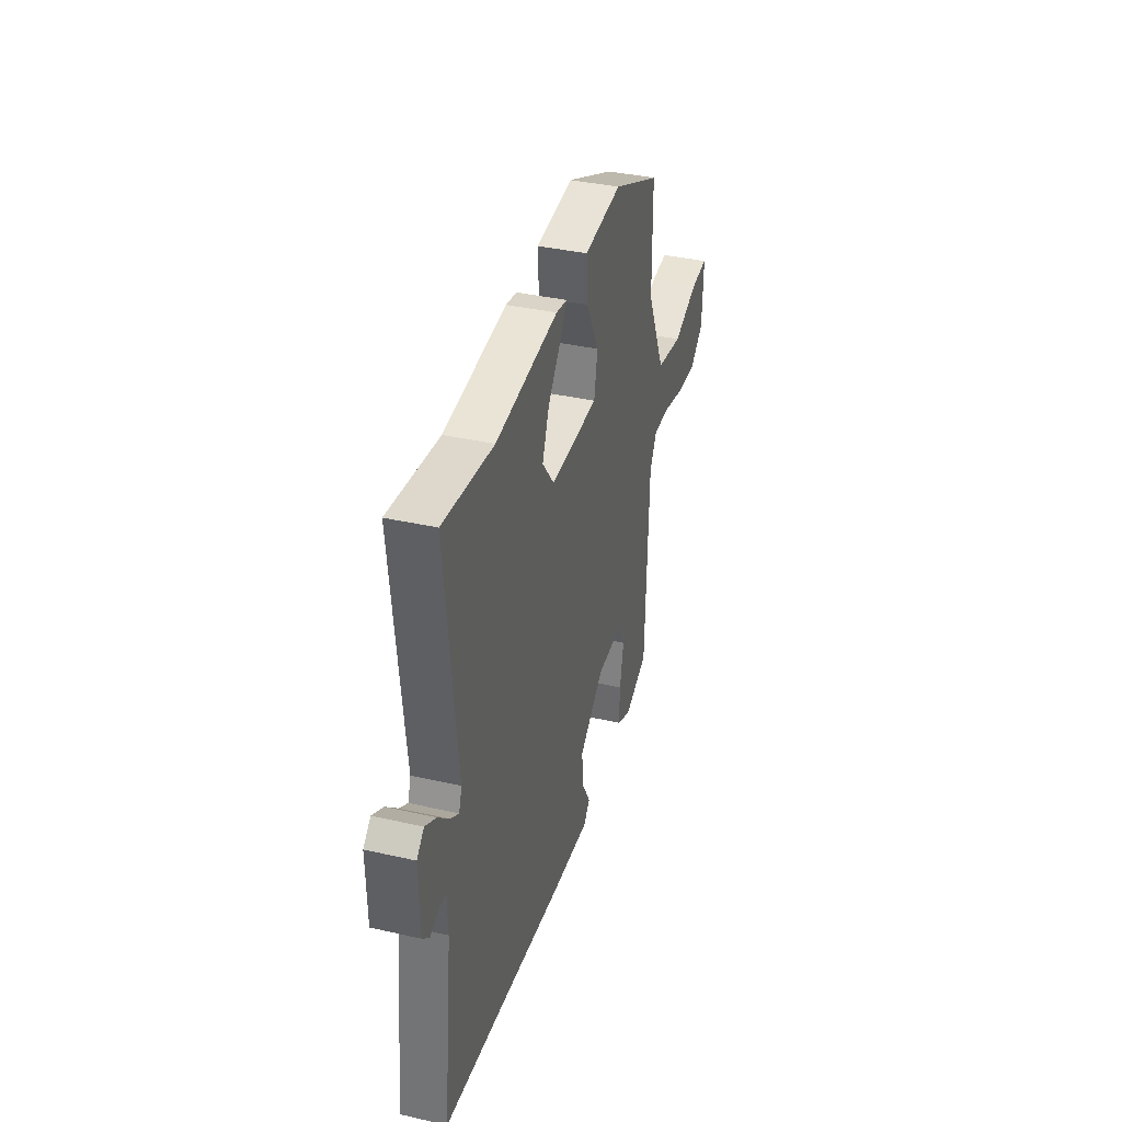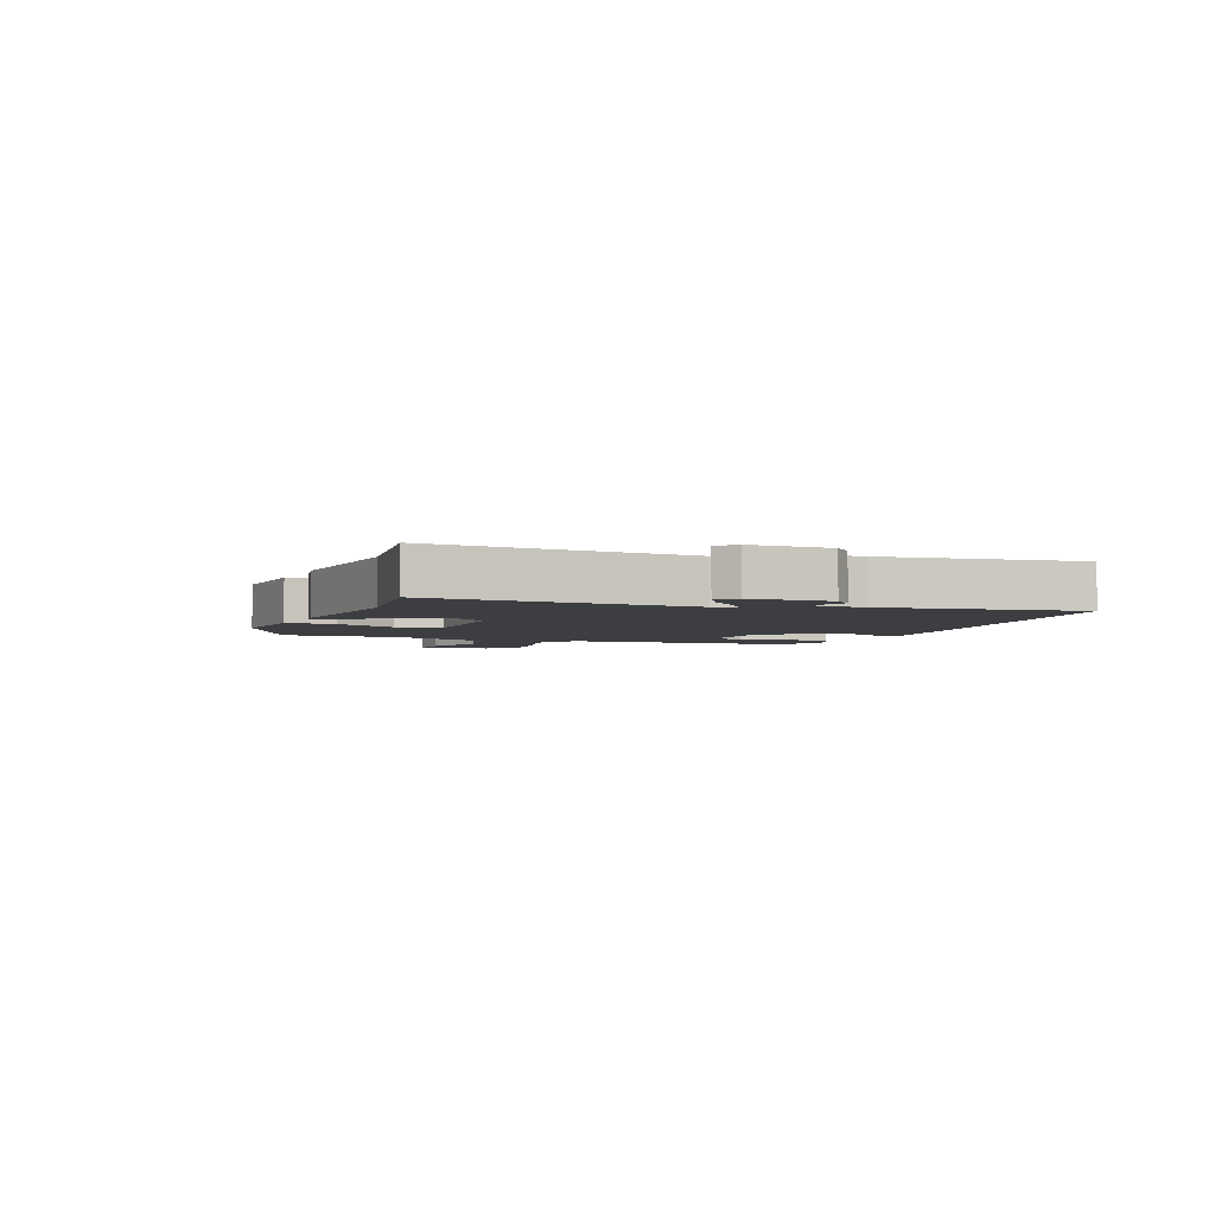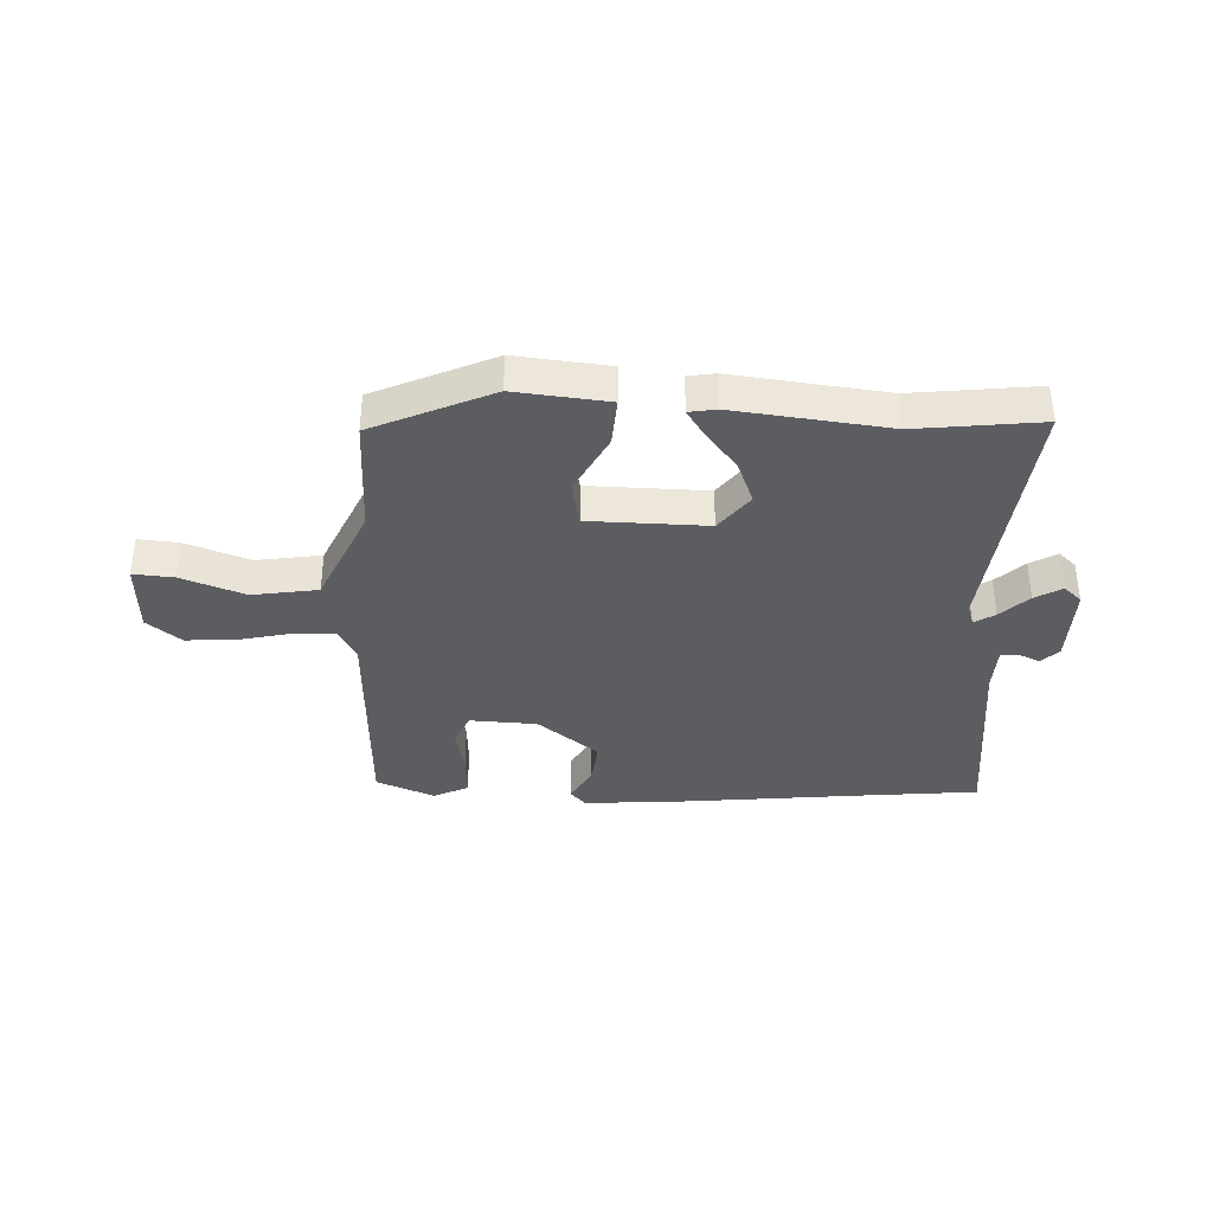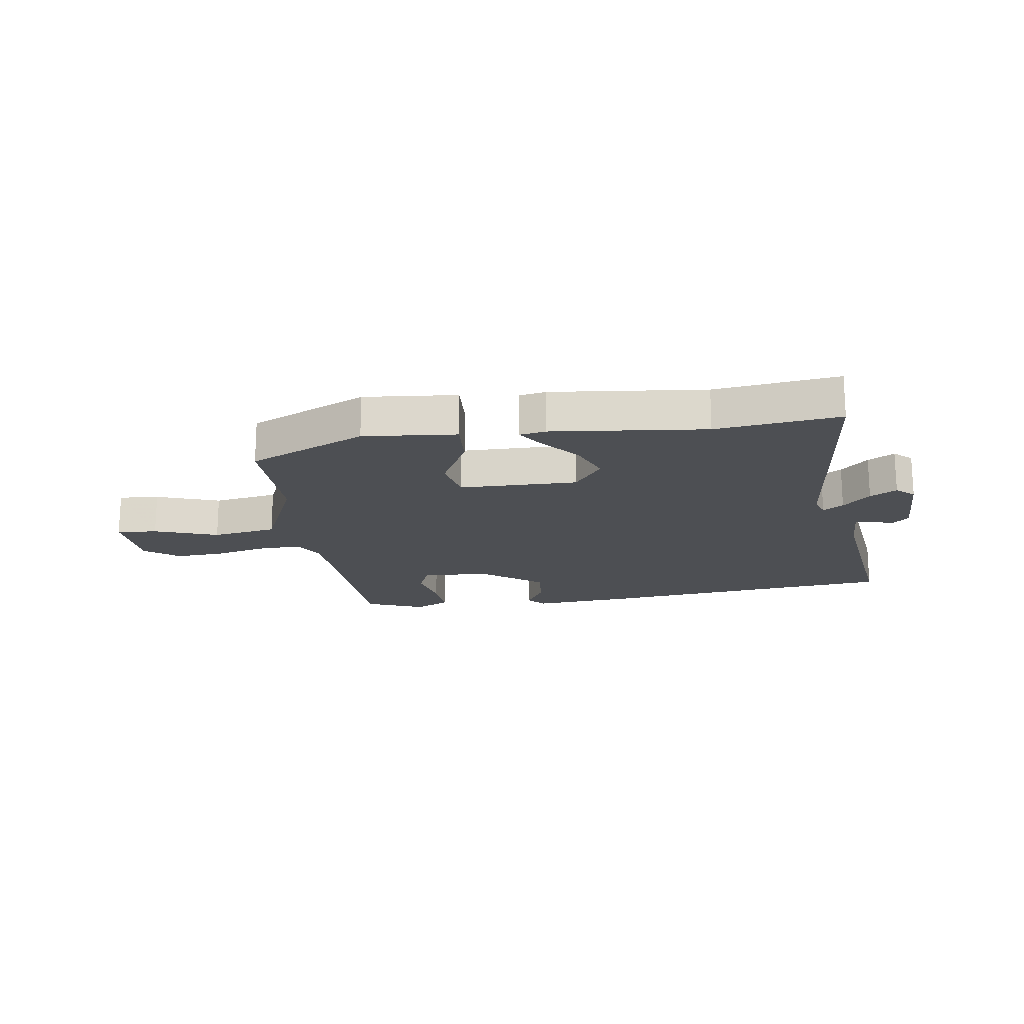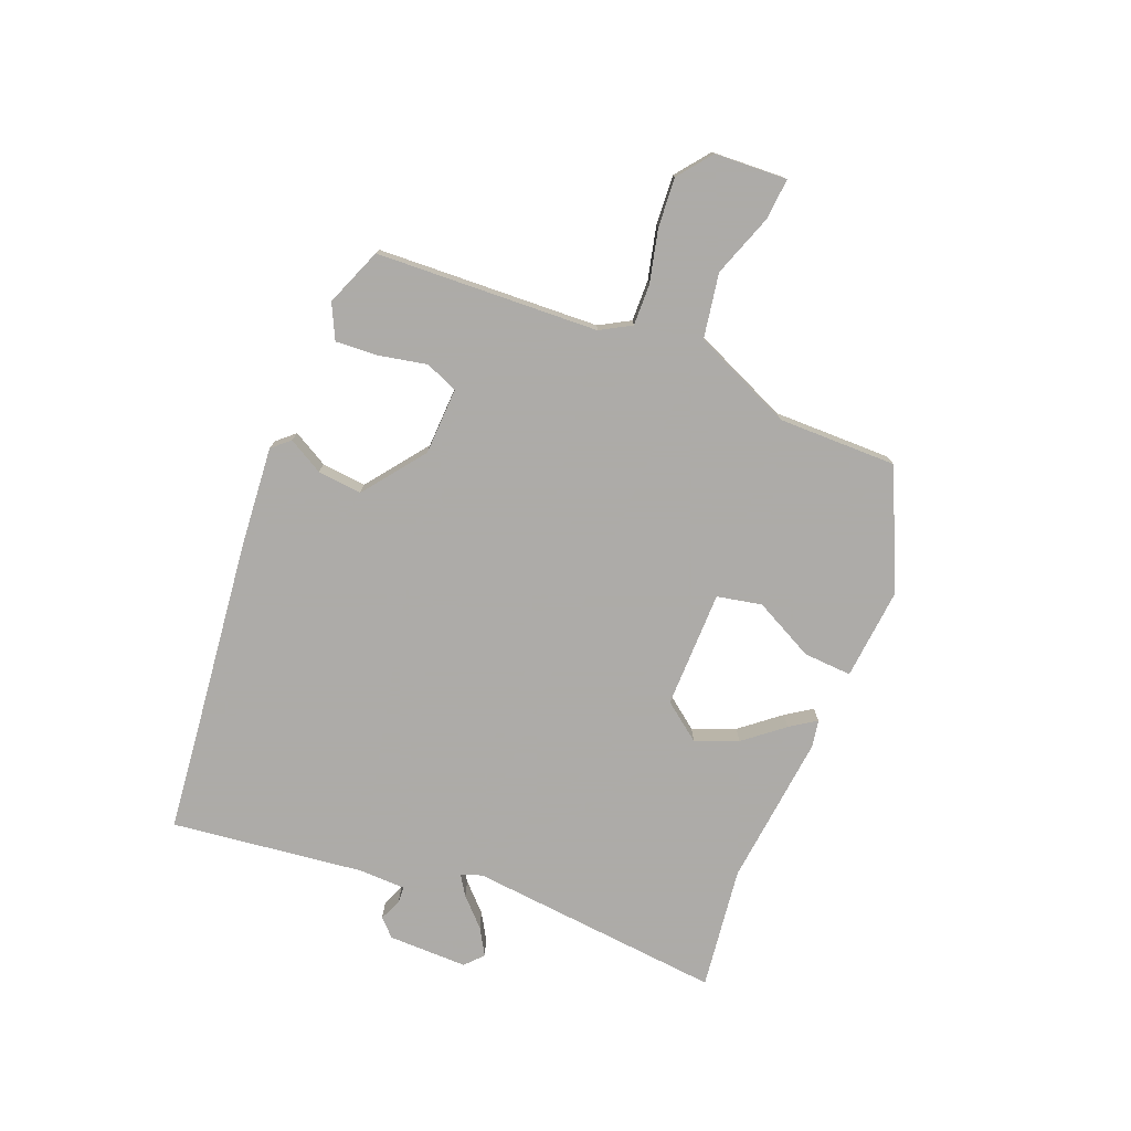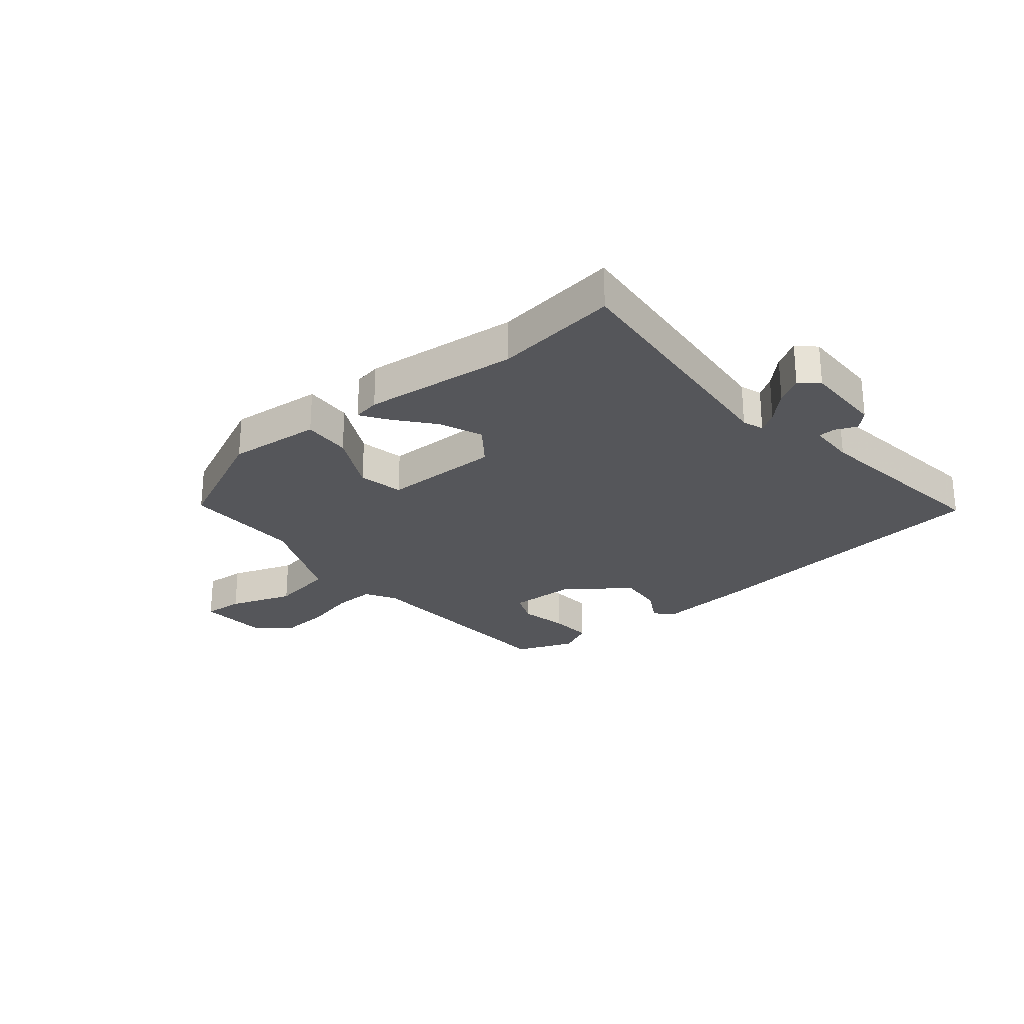
<metadata>
{"format":"obj","ext":"obj","renderer":"f3d","projection":"perspective","resolution":1024,"background":"white","views":[{"elev":37.3,"azim":106.3,"up":"+Z"},{"elev":-3.6,"azim":69.7,"up":"+Y"},{"elev":-37.0,"azim":-2.3,"up":"+Y"},{"elev":-18.0,"azim":9.0,"up":"+Y"},{"elev":-76.5,"azim":-111.2,"up":"+Y"},{"elev":-25.8,"azim":40.5,"up":"+Y"}]}
</metadata>
<code>
v 0.308 0.07 0.478
v 0.525 0.07 0.503
v 0.477 0.07 0.054
v 0.489 0.07 0.016
v 0.525 0.07 0.039
v 0.573 0.07 0.085
v 0.62 0.07 0.112
v 0.651 0.07 0.083
v 0.648 0.07 -0.057
v 0.618 0.07 -0.086
v 0.58 0.07 -0.069
v 0.55 0.07 -0.07
v 0.547 0.07 -0.152
v 0.585 0.07 -0.492
v 0.39 0.07 -0.511
v 0.06 0.07 -0.545
v -0.118 0.07 -0.558
v -0.145 0.07 -0.527
v -0.11 0.07 -0.466
v -0.101 0.07 -0.388
v -0.208 0.07 -0.305
v -0.326 0.07 -0.299
v -0.35 0.07 -0.356
v -0.334 0.07 -0.44
v -0.33 0.07 -0.515
v -0.391 0.07 -0.544
v -0.493 0.07 -0.502
v -0.507 0.07 -0.111
v -0.537 0.07 -0.057
v -0.61 0.07 -0.058
v -0.702 0.07 -0.079
v -0.789 0.07 -0.084
v -0.848 0.07 -0.037
v -0.853 0.07 0.09
v -0.782 0.07 0.084
v -0.671 0.07 0.043
v -0.557 0.07 0.061
v -0.478 0.07 0.235
v -0.477 0.07 0.443
v -0.269 0.07 0.536
v -0.106 0.07 0.519
v -0.112 0.07 0.434
v -0.167 0.07 0.329
v -0.152 0.07 0.25
v 0.055 0.07 0.246
v 0.106 0.07 0.312
v 0.077 0.07 0.387
v 0.022 0.07 0.456
v -0.008 0.07 0.502
v 0.039 0.07 0.51
v 0.308 0 0.478
v 0.525 0 0.503
v 0.477 0 0.054
v 0.489 0 0.016
v 0.525 0 0.039
v 0.573 0 0.085
v 0.62 0 0.112
v 0.651 0 0.083
v 0.648 0 -0.057
v 0.618 0 -0.086
v 0.58 0 -0.069
v 0.55 0 -0.07
v 0.547 0 -0.152
v 0.585 0 -0.492
v 0.39 0 -0.511
v 0.06 0 -0.545
v -0.118 0 -0.558
v -0.145 0 -0.527
v -0.11 0 -0.466
v -0.101 0 -0.388
v -0.208 0 -0.305
v -0.326 0 -0.299
v -0.35 0 -0.356
v -0.334 0 -0.44
v -0.33 0 -0.515
v -0.391 0 -0.544
v -0.493 0 -0.502
v -0.507 0 -0.111
v -0.537 0 -0.057
v -0.61 0 -0.058
v -0.702 0 -0.079
v -0.789 0 -0.084
v -0.848 0 -0.037
v -0.853 0 0.09
v -0.782 0 0.084
v -0.671 0 0.043
v -0.557 0 0.061
v -0.478 0 0.235
v -0.477 0 0.443
v -0.269 0 0.536
v -0.106 0 0.519
v -0.112 0 0.434
v -0.167 0 0.329
v -0.152 0 0.25
v 0.055 0 0.246
v 0.106 0 0.312
v 0.077 0 0.387
v 0.022 0 0.456
v -0.008 0 0.502
v 0.039 0 0.51
f 49 50 1
f 48 49 1
f 47 48 1
f 1 2 3
f 47 1 3
f 46 47 3
f 45 46 3 4
f 44 45 4
f 41 42 43
f 40 41 43
f 39 40 43
f 38 39 43
f 37 38 43 44
f 34 35 36
f 33 34 36
f 32 33 36
f 31 32 36
f 30 31 36
f 29 30 36 37
f 37 44 4
f 29 37 4
f 28 29 4
f 26 27 28
f 25 26 28
f 24 25 28
f 23 24 28
f 17 18 19
f 16 17 19
f 15 16 19
f 15 19 20
f 14 15 20
f 13 14 20
f 12 13 20 21
f 9 10 11
f 8 9 11
f 7 8 11
f 6 7 11
f 5 6 11
f 4 5 11 12
f 12 21 22
f 4 12 22
f 28 4 22
f 22 23 28
f 51 100 99
f 51 99 98
f 51 98 97
f 53 52 51
f 53 51 97
f 53 97 96
f 54 53 96 95
f 54 95 94
f 93 92 91
f 93 91 90
f 93 90 89
f 93 89 88
f 94 93 88 87
f 86 85 84
f 86 84 83
f 86 83 82
f 86 82 81
f 86 81 80
f 87 86 80 79
f 54 94 87
f 54 87 79
f 54 79 78
f 78 77 76
f 78 76 75
f 78 75 74
f 78 74 73
f 69 68 67
f 69 67 66
f 69 66 65
f 70 69 65
f 70 65 64
f 70 64 63
f 71 70 63 62
f 61 60 59
f 61 59 58
f 61 58 57
f 61 57 56
f 61 56 55
f 62 61 55 54
f 72 71 62
f 72 62 54
f 72 54 78
f 78 73 72
f 1 51 52 2
f 2 52 53 3
f 3 53 54 4
f 4 54 55 5
f 5 55 56 6
f 6 56 57 7
f 7 57 58 8
f 8 58 59 9
f 9 59 60 10
f 10 60 61 11
f 11 61 62 12
f 12 62 63 13
f 13 63 64 14
f 14 64 65 15
f 15 65 66 16
f 16 66 67 17
f 17 67 68 18
f 18 68 69 19
f 19 69 70 20
f 20 70 71 21
f 21 71 72 22
f 22 72 73 23
f 23 73 74 24
f 24 74 75 25
f 25 75 76 26
f 26 76 77 27
f 27 77 78 28
f 28 78 79 29
f 29 79 80 30
f 30 80 81 31
f 31 81 82 32
f 32 82 83 33
f 33 83 84 34
f 34 84 85 35
f 35 85 86 36
f 36 86 87 37
f 37 87 88 38
f 38 88 89 39
f 39 89 90 40
f 40 90 91 41
f 41 91 92 42
f 42 92 93 43
f 43 93 94 44
f 44 94 95 45
f 45 95 96 46
f 46 96 97 47
f 47 97 98 48
f 48 98 99 49
f 49 99 100 50
f 50 100 51 1

</code>
